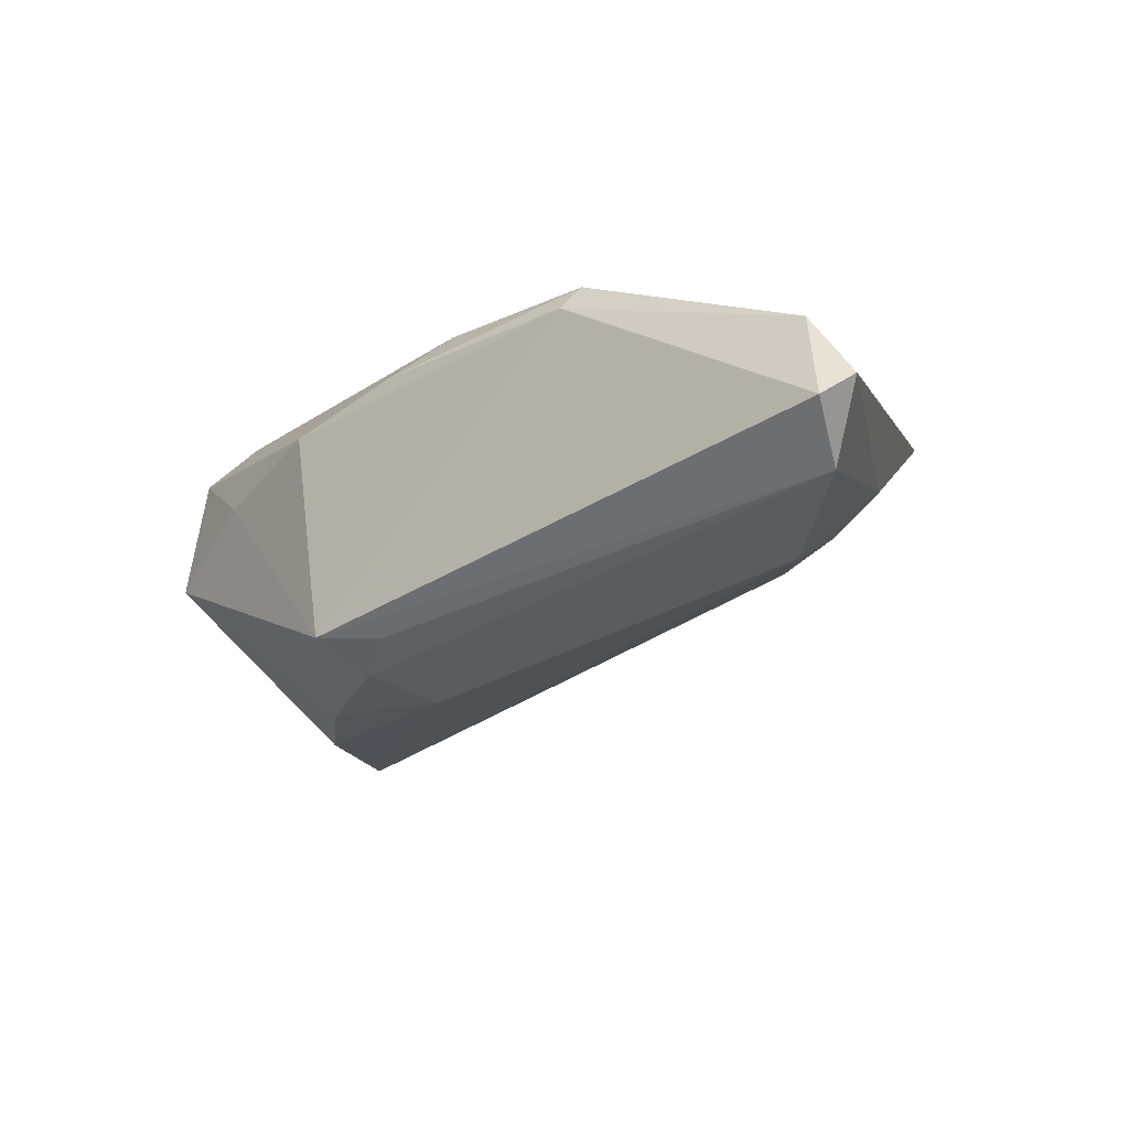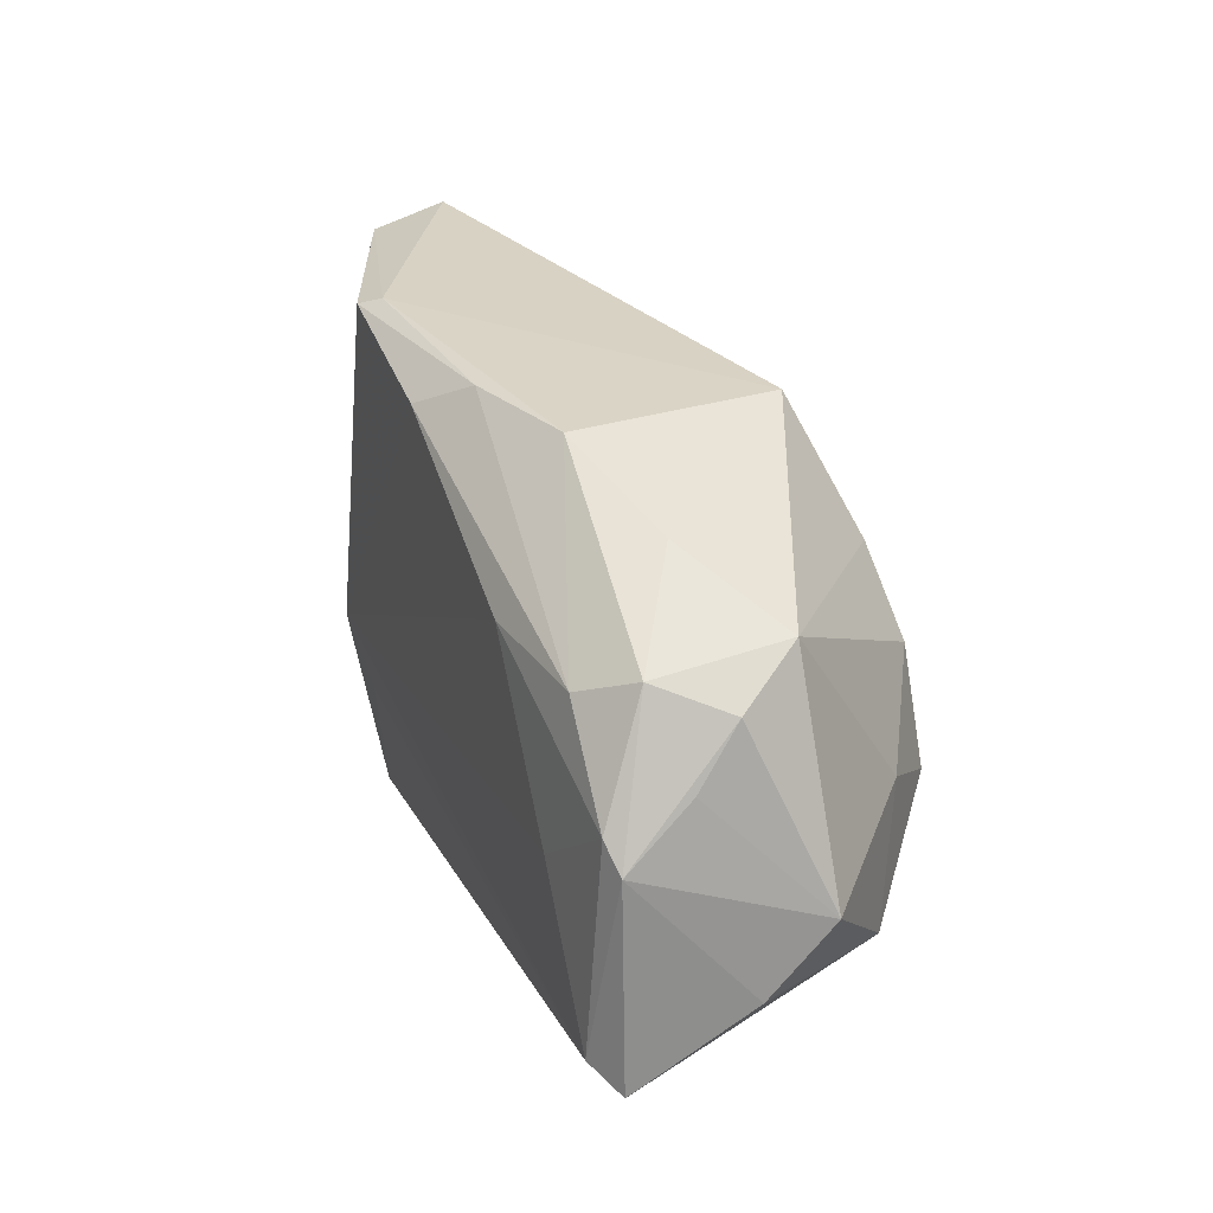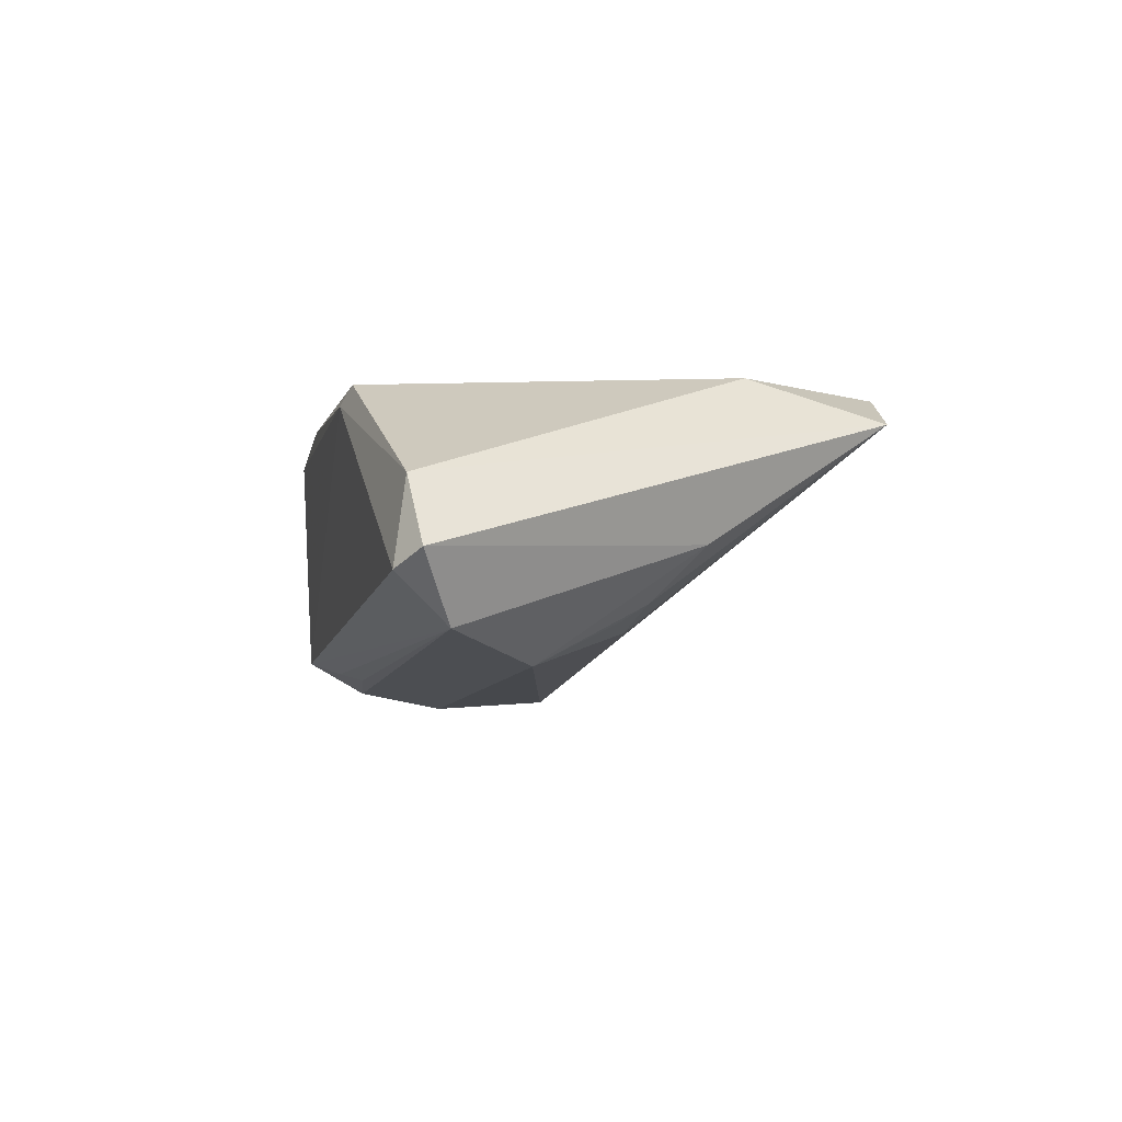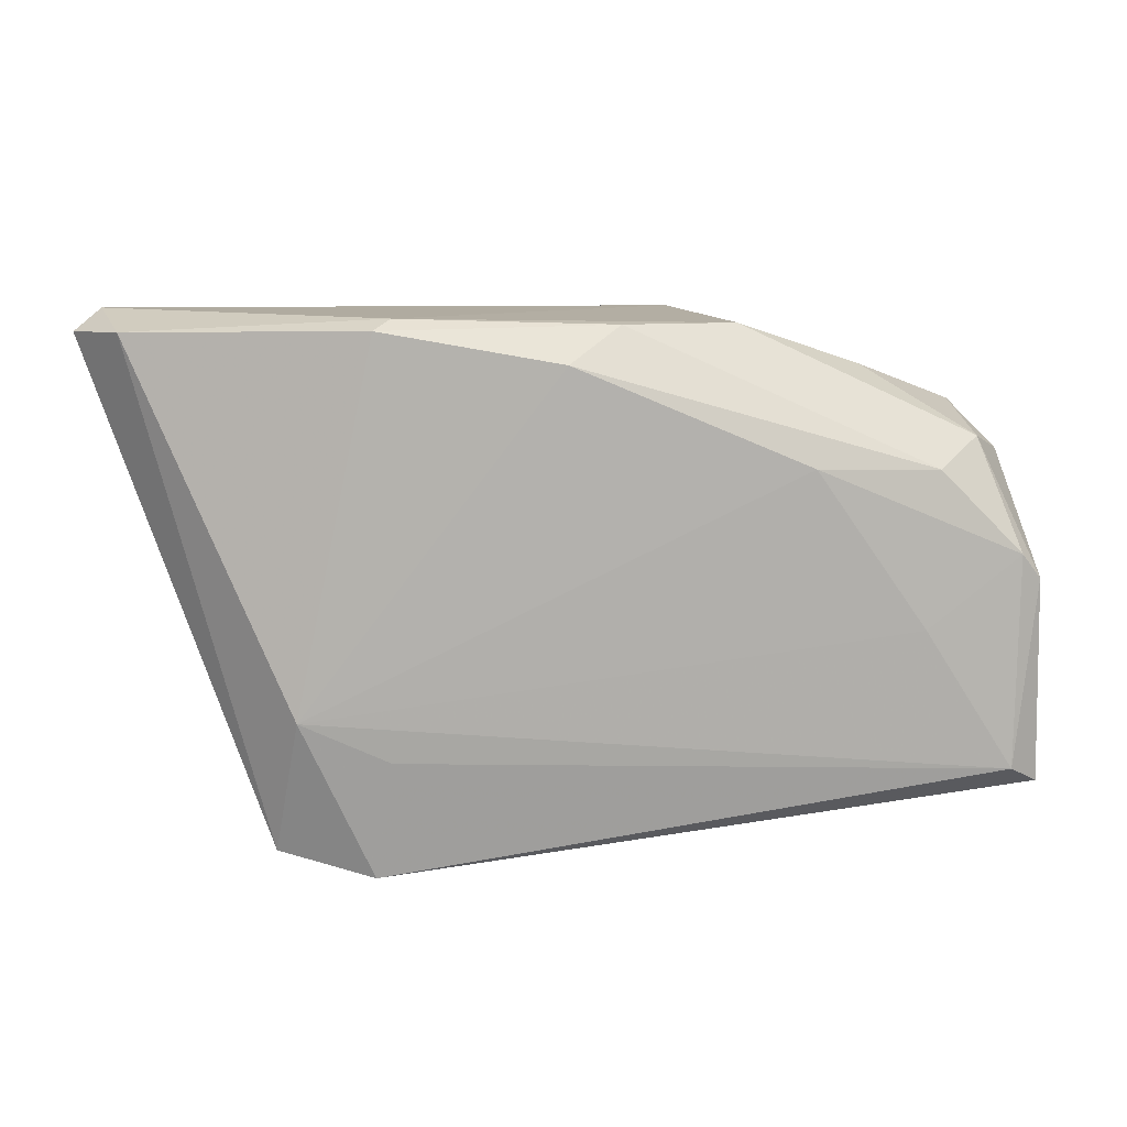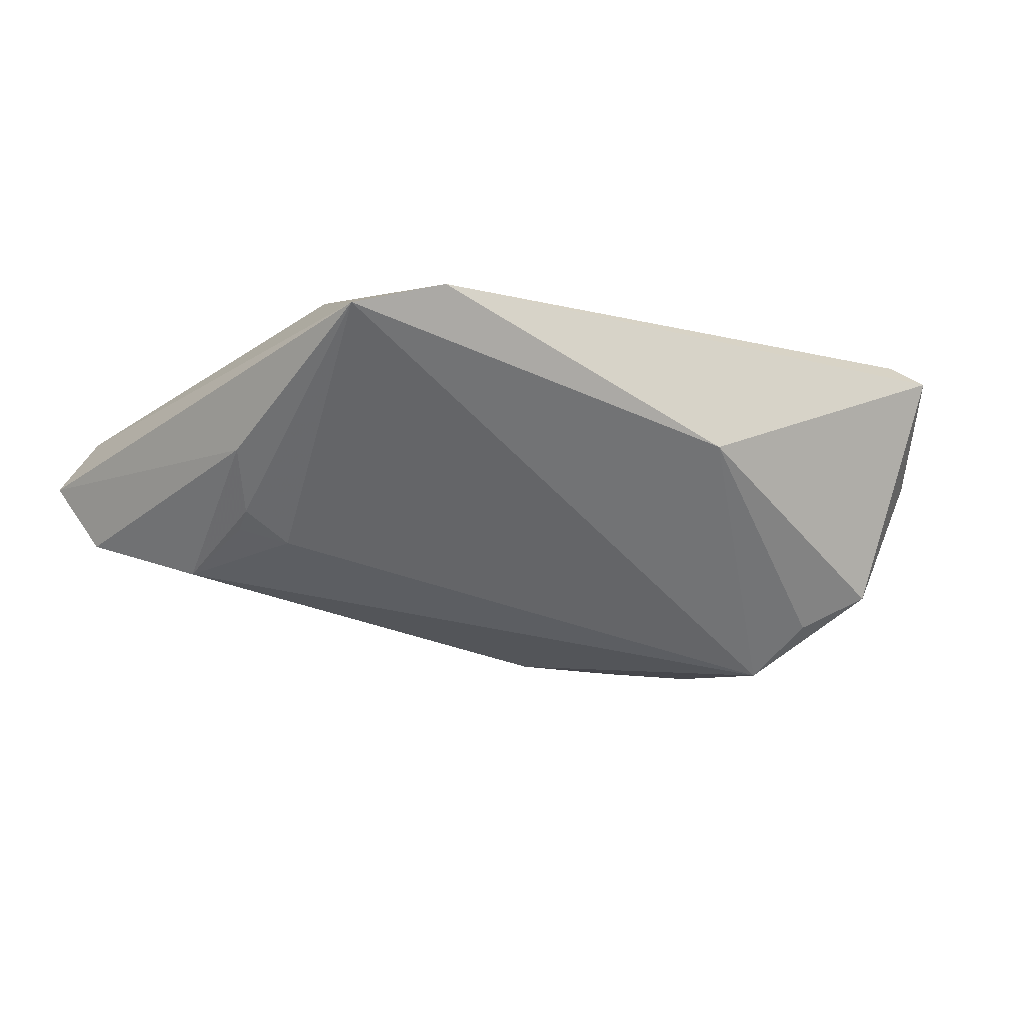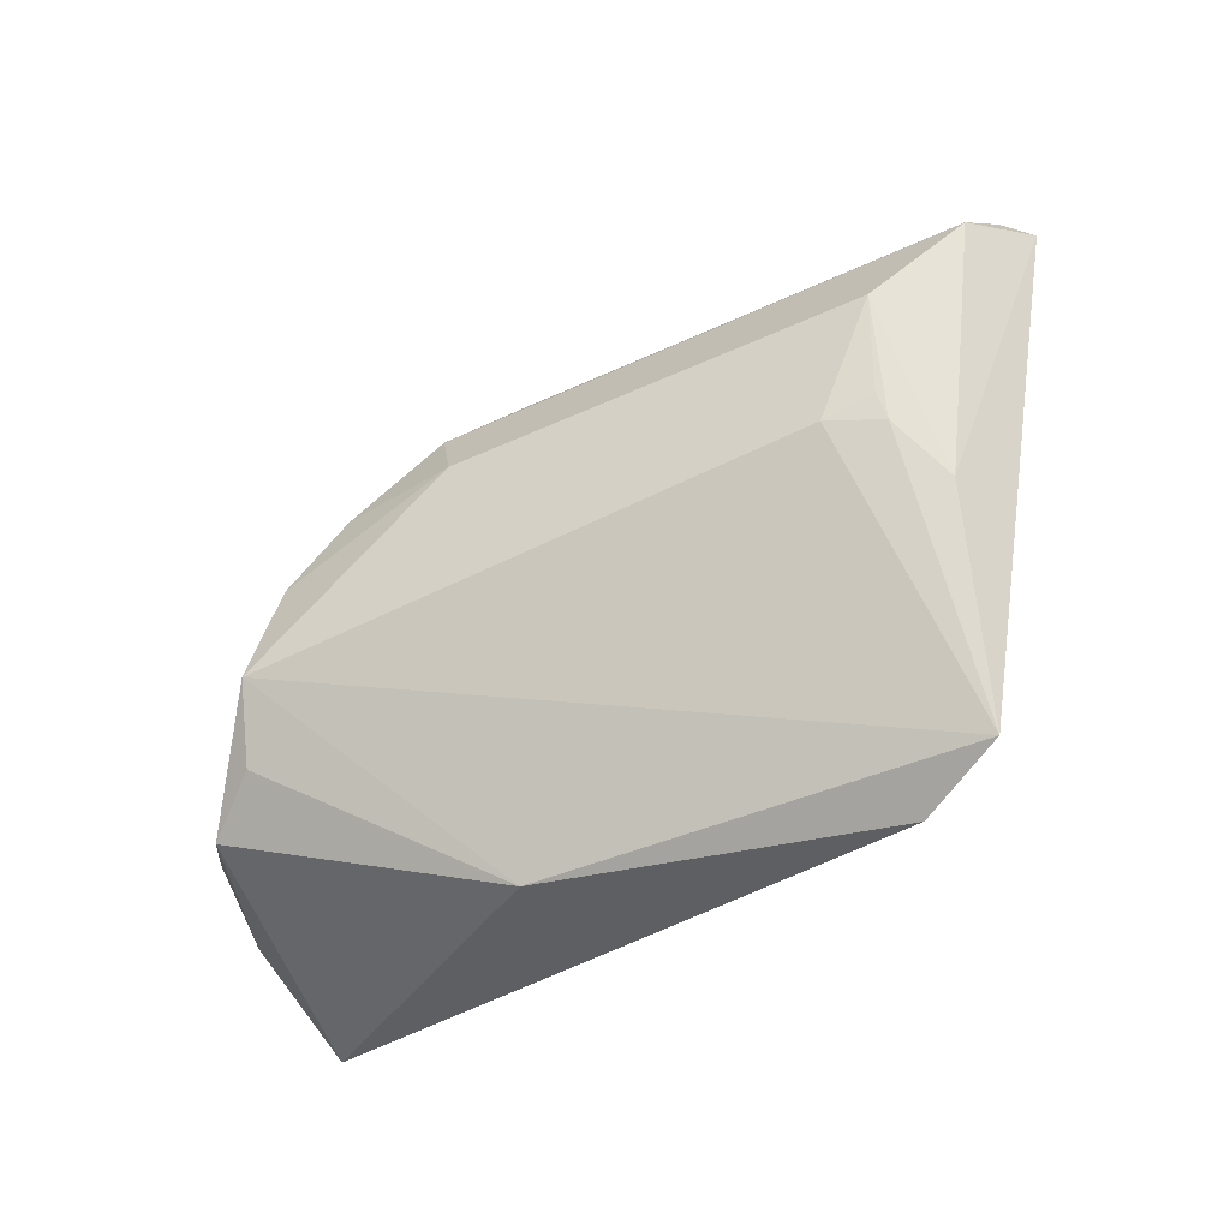
<metadata>
{"format":"obj","ext":"obj","renderer":"f3d","projection":"perspective","resolution":1024,"background":"white","views":[{"elev":-16.5,"azim":-145.1,"up":"+Z"},{"elev":26.9,"azim":68.7,"up":"+Y"},{"elev":1.9,"azim":-105.3,"up":"+Z"},{"elev":12.2,"azim":-8.2,"up":"+Y"},{"elev":-12.7,"azim":-25.9,"up":"+Z"},{"elev":-51.0,"azim":-143.2,"up":"+Y"}]}
</metadata>
<code>
v -0.02604 0.02838 0.01357
v -0.02691 -0.02061 0.01651
v 0.04533 0.0007099 0.01526
v -0.0607 0.02598 -0.001165
v -0.002828 0.02185 -0.01931
v 0.02991 -0.009446 -0.02609
v -0.02883 -0.03457 0.01471
v 0.0472 0.004329 0.00693
v 0.05127 -0.009581 -0.00629
v -0.05548 0.02655 0.00602
v -0.03733 -0.01553 0.01678
v -0.0455 0.01117 -0.01438
v 0.04603 0.01094 0.002073
v 0.04129 -0.02005 -0.01597
v 0.01347 0.02671 0.006904
v 0.04224 0.01594 -0.00517
v 0.01063 -0.03241 -0.0005416
v 0.04787 -0.00238 0.01432
v 0.04121 0.01363 0.009675
v -0.02825 0.02731 0.01591
v -0.03659 -0.001561 -0.01166
v 0.04456 -0.02434 0.0167
v -0.05762 0.02838 -0.003532
v -0.056 0.02223 -0.00949
v -0.0005361 0.02714 0.01134
v 0.03378 -0.007474 0.01678
v 0.002195 0.02385 -0.01892
v 0.02056 0.01136 0.01678
v 0.007029 0.02016 -0.02194
v 0.02632 0.003763 -0.02519
v 0.05076 -0.01758 0.001104
v 0.02897 0.02127 0.00228
v 0.03348 -0.0167 -0.0201
v -0.0425 0.0005447 -0.009984
v -0.04267 -0.002468 -0.008166
v 0.01002 0.02634 -0.0182
v 0.04846 -0.02666 0.01419
v 0.03551 0.01064 0.01473
v 0.01894 0.01226 -0.02388
v -0.03983 -0.03174 0.01164
v 0.03809 -0.004202 -0.01861
v -0.007158 0.02334 0.0163
v 0.004139 0.01078 -0.02386
v -0.04596 -0.008145 -0.001665
f 17 40 6
f 4 40 10
f 13 9 16
f 6 40 21
f 21 12 6
f 6 12 43
f 12 24 43
f 7 17 37
f 40 17 7
f 4 10 23
f 23 24 4
f 36 24 23
f 20 10 11
f 11 10 40
f 40 7 11
f 11 7 2
f 6 43 30
f 13 16 19
f 19 18 13
f 31 18 37
f 9 18 31
f 9 31 14
f 37 17 14
f 14 31 37
f 35 21 40
f 29 43 24
f 8 9 13
f 13 18 8
f 8 18 9
f 3 19 38
f 18 19 3
f 22 7 37
f 2 7 22
f 22 3 26
f 22 11 2
f 26 11 22
f 37 18 22
f 18 3 22
f 28 11 26
f 28 3 38
f 26 3 28
f 36 16 39
f 16 30 39
f 39 29 36
f 39 30 43
f 43 29 39
f 6 30 41
f 41 14 6
f 9 14 41
f 41 16 9
f 41 30 16
f 38 19 15
f 33 17 6
f 6 14 33
f 33 14 17
f 12 21 34
f 34 35 12
f 21 35 34
f 44 24 12
f 12 35 44
f 44 35 40
f 44 40 4
f 4 24 44
f 27 24 36
f 36 29 27
f 20 11 42
f 11 28 42
f 42 28 38
f 32 16 36
f 36 15 32
f 32 19 16
f 32 15 19
f 20 42 25
f 38 15 25
f 25 42 38
f 36 23 1
f 1 15 36
f 1 25 15
f 20 25 1
f 1 10 20
f 1 23 10
f 5 29 24
f 24 27 5
f 5 27 29

</code>
